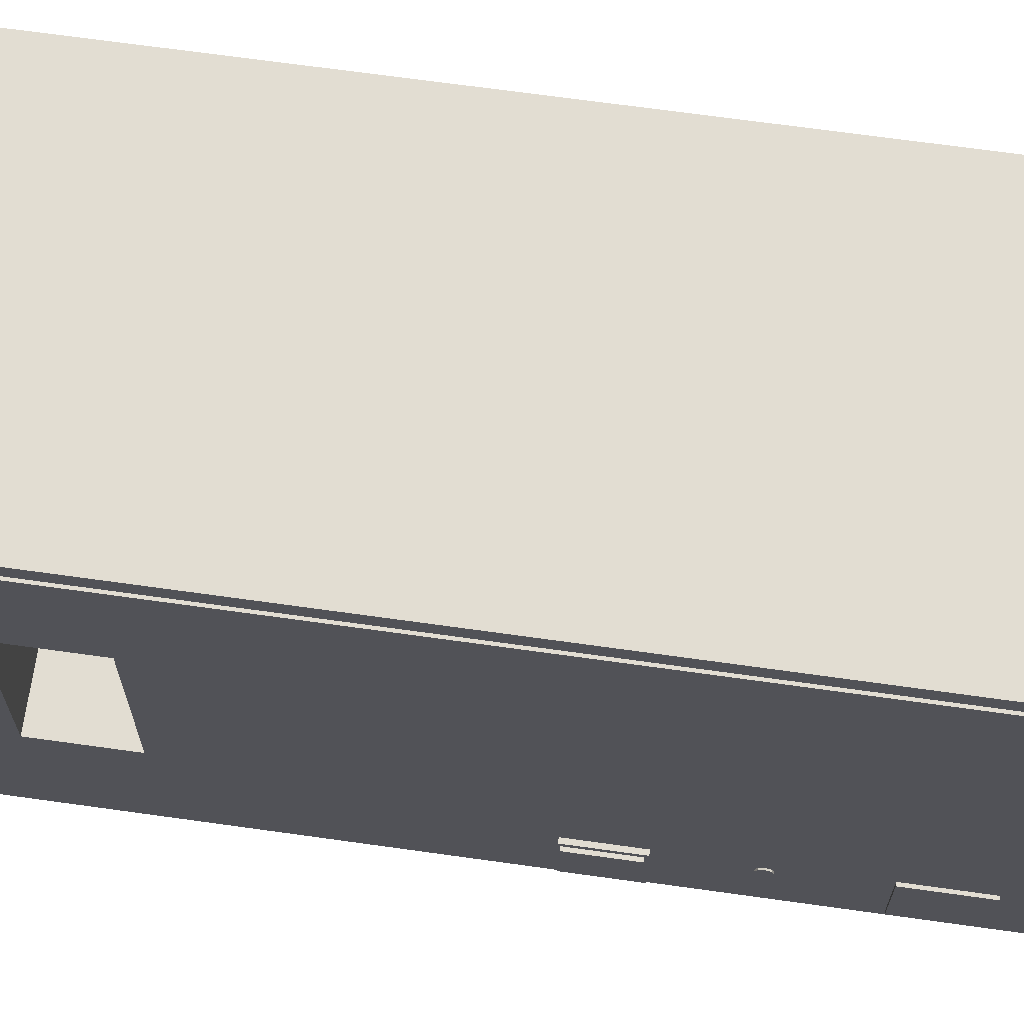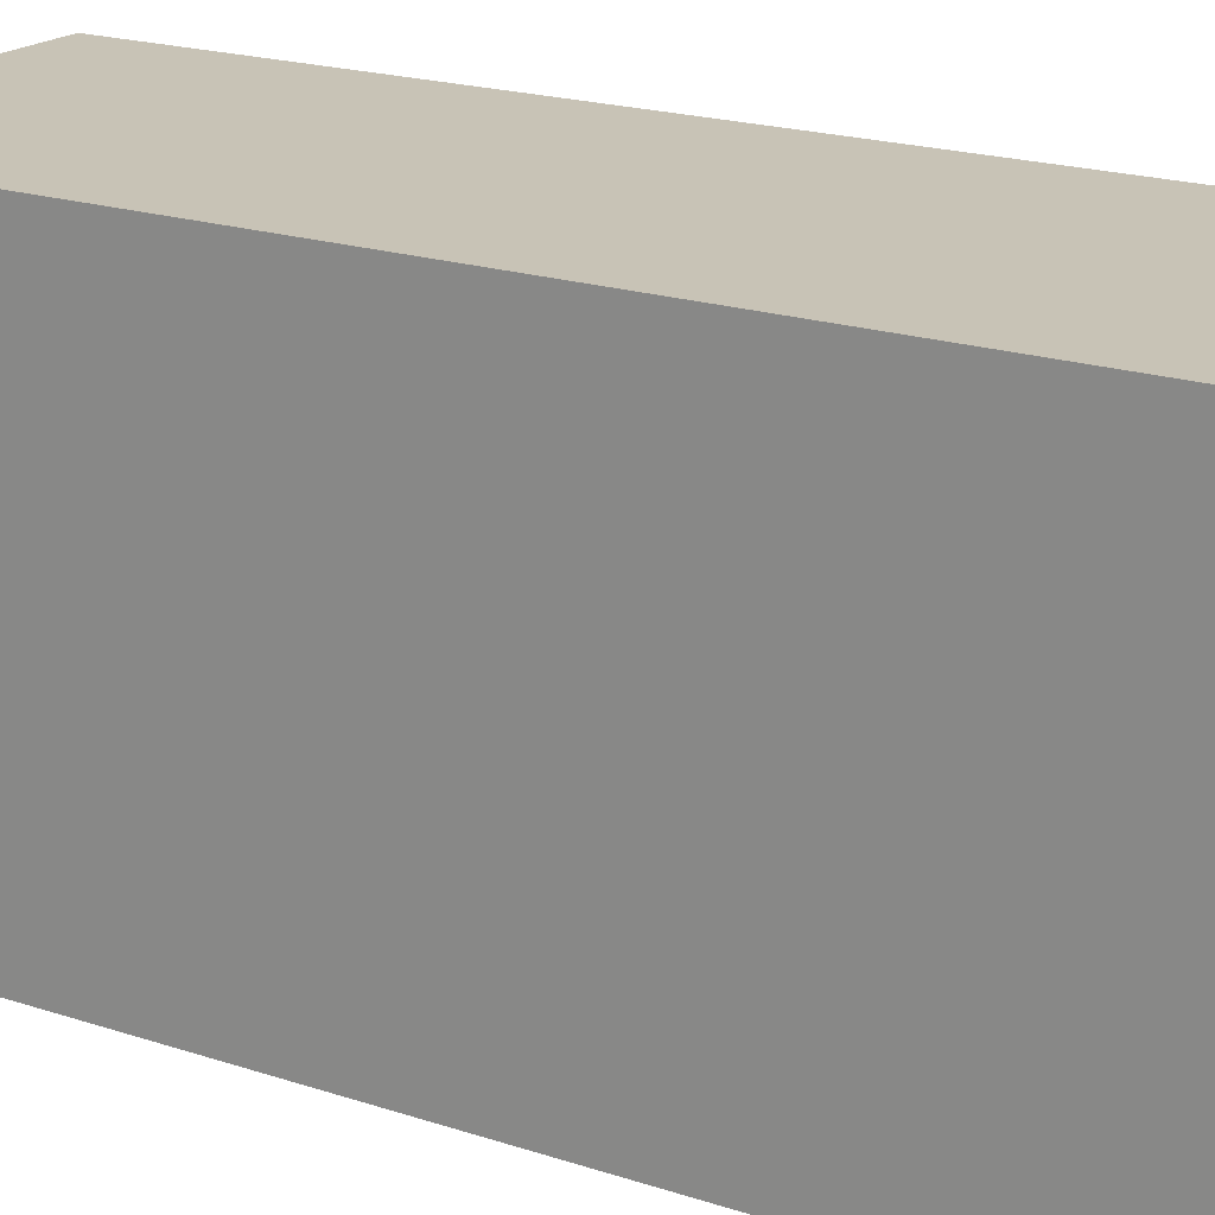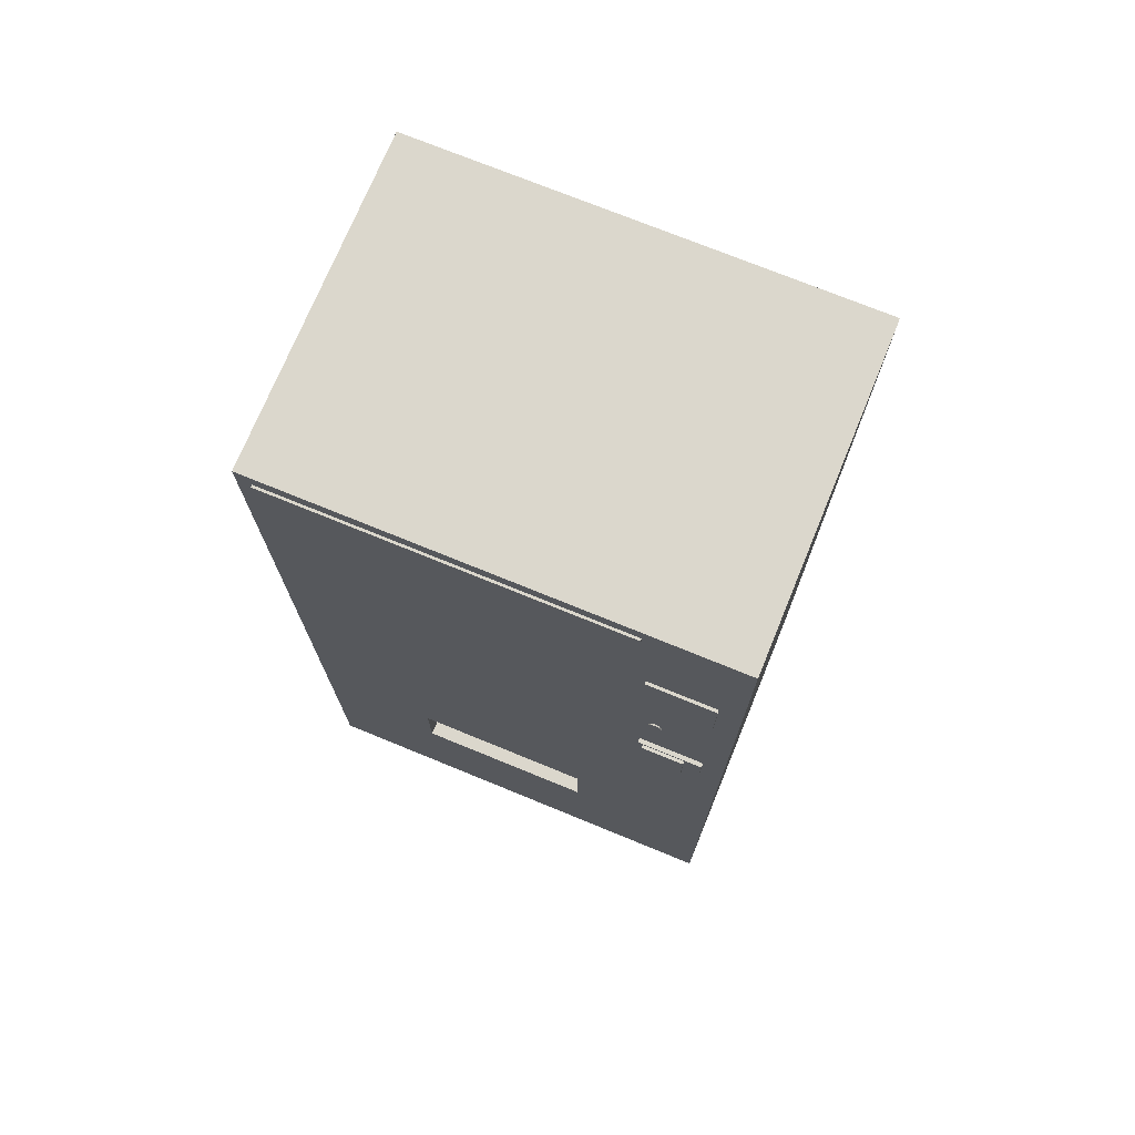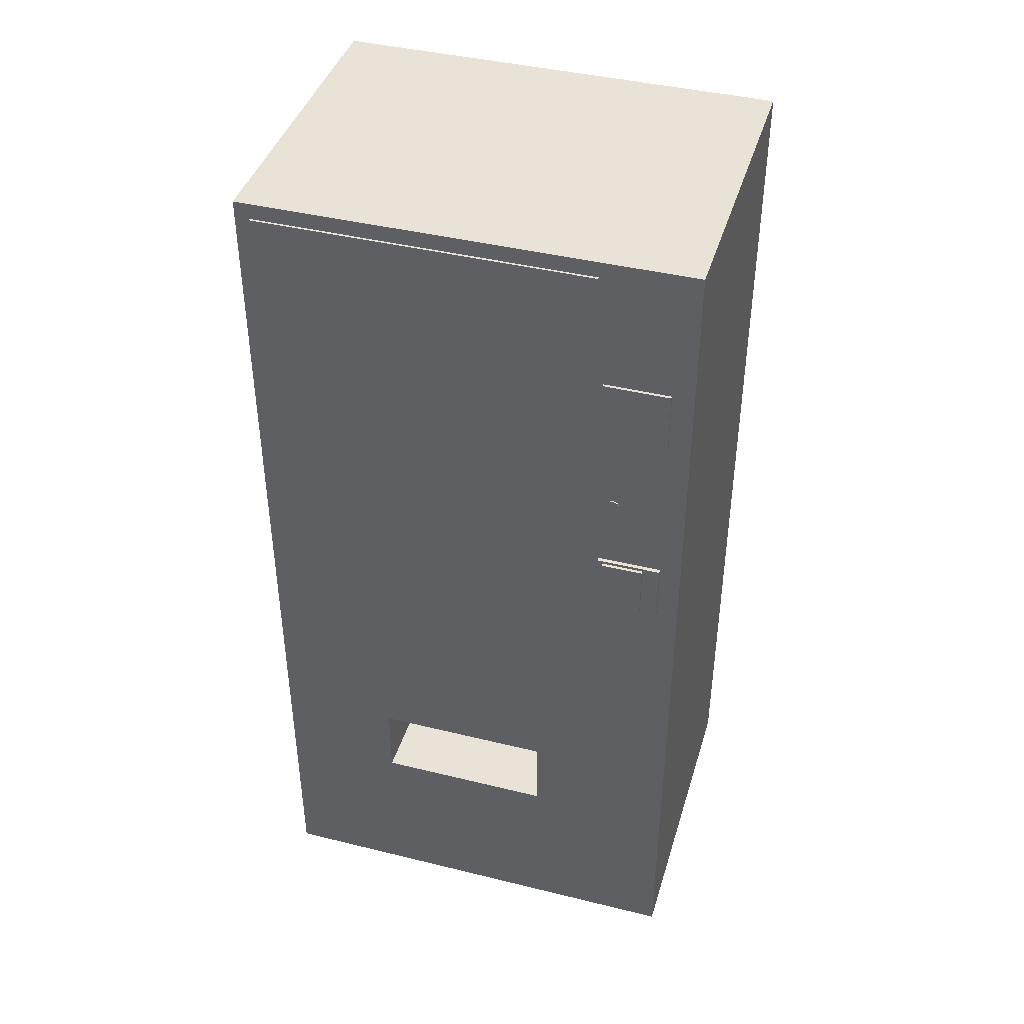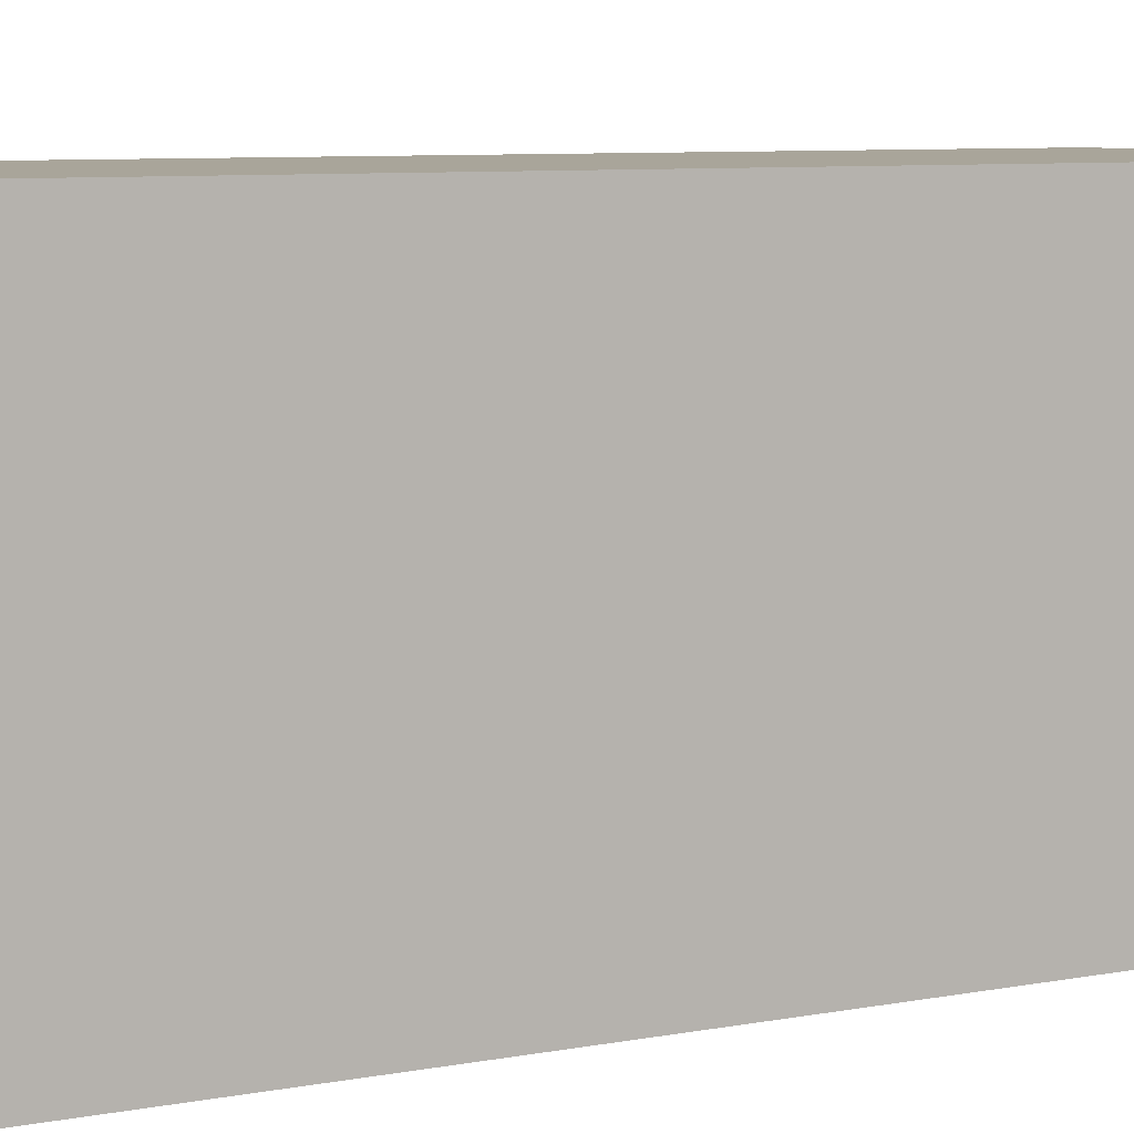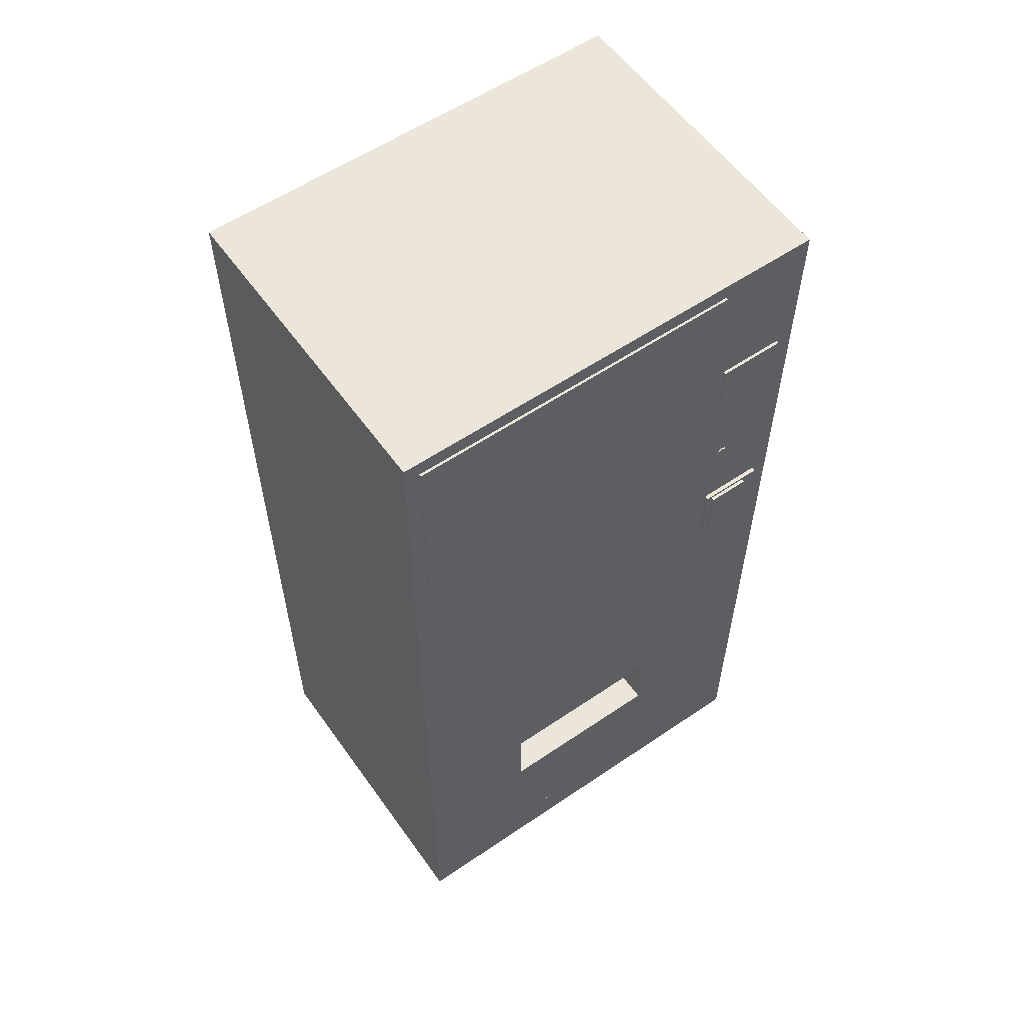
<metadata>
{"format":"obj","ext":"obj","renderer":"f3d","projection":"perspective","resolution":1024,"background":"white","views":[{"elev":68.3,"azim":98.0,"up":"+Z"},{"elev":19.4,"azim":-58.0,"up":"+Z"},{"elev":73.1,"azim":112.3,"up":"+Y"},{"elev":41.8,"azim":106.5,"up":"+Y"},{"elev":7.5,"azim":-118.6,"up":"+Z"},{"elev":57.4,"azim":54.8,"up":"+Y"}]}
</metadata>
<code>
o low_low_poly_boy
v 2.184 5.74 -1.989
v 2.184 -7.094 -1.989
v 2.184 5.74 3.003
v 2.184 -7.094 3.003
v 2.184 -3.954 -1.384
v 2.184 -5.236 -1.384
v 2.184 -5.236 1.536
v 2.184 -3.954 1.536
v 2.227 3.029 -2.124
v 2.227 4.003 -2.124
v 2.227 3.029 -3.099
v 2.227 4.003 -3.099
v 1.509 3.029 -2.124
v 1.509 4.003 -2.124
v 1.509 3.029 -3.099
v 1.509 4.003 -3.099
v 2.227 3.029 -2.124
v 2.227 4.003 -2.124
v 2.227 3.029 -3.099
v 2.227 4.003 -3.099
v -2.693 -7.843 3.226
v -2.693 5.981 3.226
v -2.693 -7.843 -3.414
v -2.693 5.981 -3.414
v 2.149 -7.843 3.226
v 2.149 5.981 3.226
v 2.149 -7.843 -3.414
v 2.149 5.981 -3.414
v 2.149 5.74 3.003
v 2.149 5.74 -1.989
v 2.149 -7.094 3.003
v 2.149 -7.094 -1.989
v 2.184 5.74 -1.989
v 2.184 -7.094 -1.989
v 2.184 5.74 3.003
v 2.184 -7.094 3.003
v -2.083 5.74 -1.989
v -2.083 -7.094 -1.989
v -2.083 5.74 3.003
v -2.083 -7.094 3.003
v 0.9514 -5.176 1.399
v 0.9514 -4.015 1.399
v 0.9514 -5.176 -1.247
v 0.9514 -4.015 -1.247
v 2.184 -5.236 1.536
v 2.184 -3.954 1.536
v 2.184 -5.236 -1.384
v 2.184 -3.954 -1.384
v 2.184 -5.176 -1.247
v 2.184 -4.015 -1.247
v 2.184 -4.015 1.399
v 2.184 -5.176 1.399
v 2.15 1.805 -2.441
v 2.205 1.805 -2.441
v 2.15 1.74 -2.413
v 2.205 1.74 -2.413
v 2.15 1.712 -2.348
v 2.205 1.712 -2.348
v 2.15 1.74 -2.282
v 2.205 1.74 -2.282
v 2.15 1.805 -2.255
v 2.205 1.805 -2.255
v 2.15 1.871 -2.282
v 2.205 1.871 -2.282
v 2.15 1.898 -2.348
v 2.205 1.898 -2.348
v 2.15 1.871 -2.413
v 2.205 1.871 -2.413
v 2.184 5.74 -3.237
v 2.184 -7.094 -3.237
v 2.184 5.74 -1.989
v 2.184 -7.094 -1.989
v 2.246 -0.1523 -2.159
v 2.246 0.7128 -2.159
v 2.246 -0.1523 -3.109
v 2.246 0.7128 -3.109
v 1.528 -0.1523 -2.159
v 1.528 0.7128 -2.159
v 1.528 -0.1523 -3.109
v 1.528 0.7128 -3.109
v 2.246 -0.1523 -2.159
v 2.246 0.7128 -2.159
v 2.246 -0.1523 -3.109
v 2.246 0.7128 -3.109
v 1.623 -0.1281 -2.236
v 1.623 0.6704 -2.236
v 1.623 -0.1281 -2.854
v 1.623 0.6704 -2.854
v 2.295 -0.1281 -2.236
v 2.295 0.6704 -2.236
v 2.295 -0.1281 -2.854
v 2.295 0.6704 -2.854
f 1 8 5
f 7 2 6
f 37 35 33
f 35 40 36
f 34 40 38
f 37 34 38
f 5 6 2
f 1 3 4
f 4 7 8
f 5 2 1
f 1 4 8
f 7 4 2
f 37 39 35
f 35 39 40
f 34 36 40
f 37 33 34
f 12 9 11
f 16 19 15
f 18 13 17
f 19 13 15
f 16 18 20
f 12 10 9
f 16 20 19
f 18 14 13
f 19 17 13
f 16 14 18
f 22 23 21
f 24 27 23
f 26 31 29
f 27 28 32
f 26 21 25
f 24 26 28
f 43 42 41
f 49 44 43
f 41 49 43
f 47 49 45
f 51 48 46
f 41 51 52
f 42 50 51
f 69 72 70
f 76 73 75
f 80 83 79
f 82 77 81
f 83 77 79
f 80 82 84
f 22 24 23
f 24 28 27
f 26 25 31
f 32 31 25
f 28 26 29
f 28 29 30
f 32 25 27
f 28 30 32
f 26 22 21
f 24 22 26
f 43 44 42
f 49 50 44
f 41 52 49
f 47 48 50
f 49 52 45
f 47 50 49
f 46 45 52
f 51 50 48
f 46 52 51
f 41 42 51
f 42 44 50
f 69 71 72
f 76 74 73
f 80 84 83
f 82 78 77
f 83 81 77
f 80 78 82
f 54 55 53
f 56 57 55
f 58 59 57
f 60 61 59
f 62 63 61
f 64 65 63
f 66 62 58
f 66 67 65
f 68 53 67
f 54 56 55
f 56 58 57
f 58 60 59
f 60 62 61
f 62 64 63
f 64 66 65
f 58 56 54
f 54 68 66
f 66 64 62
f 62 60 58
f 58 54 66
f 66 68 67
f 68 54 53
f 88 91 87
f 92 89 91
f 90 85 89
f 91 85 87
f 88 90 92
f 88 92 91
f 92 90 89
f 90 86 85
f 91 89 85
f 88 86 90

</code>
